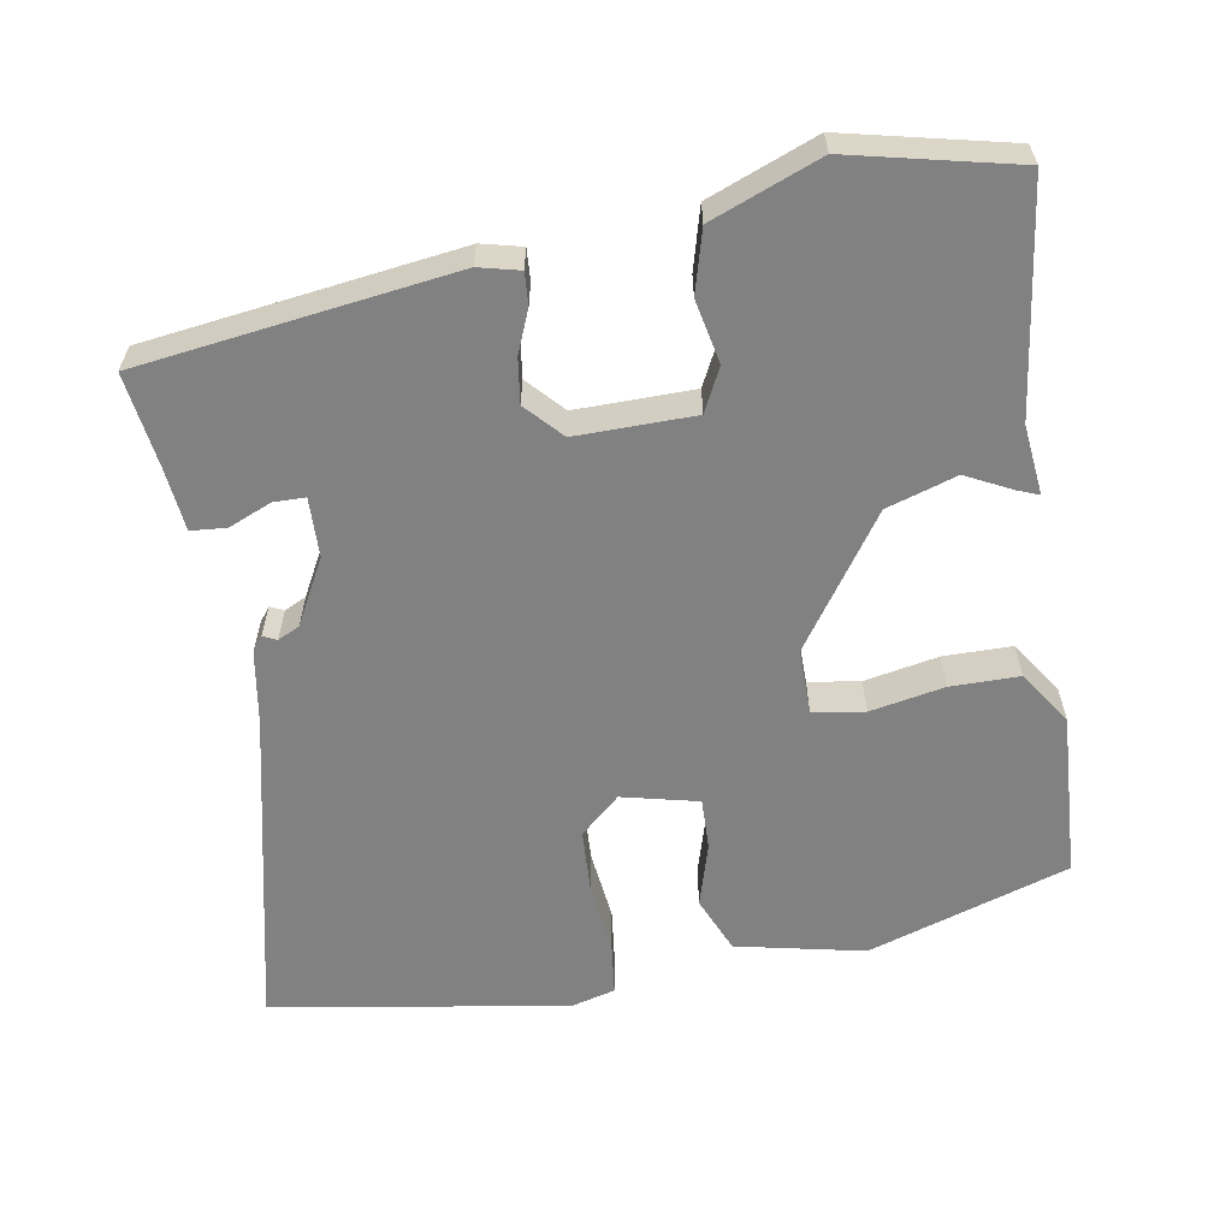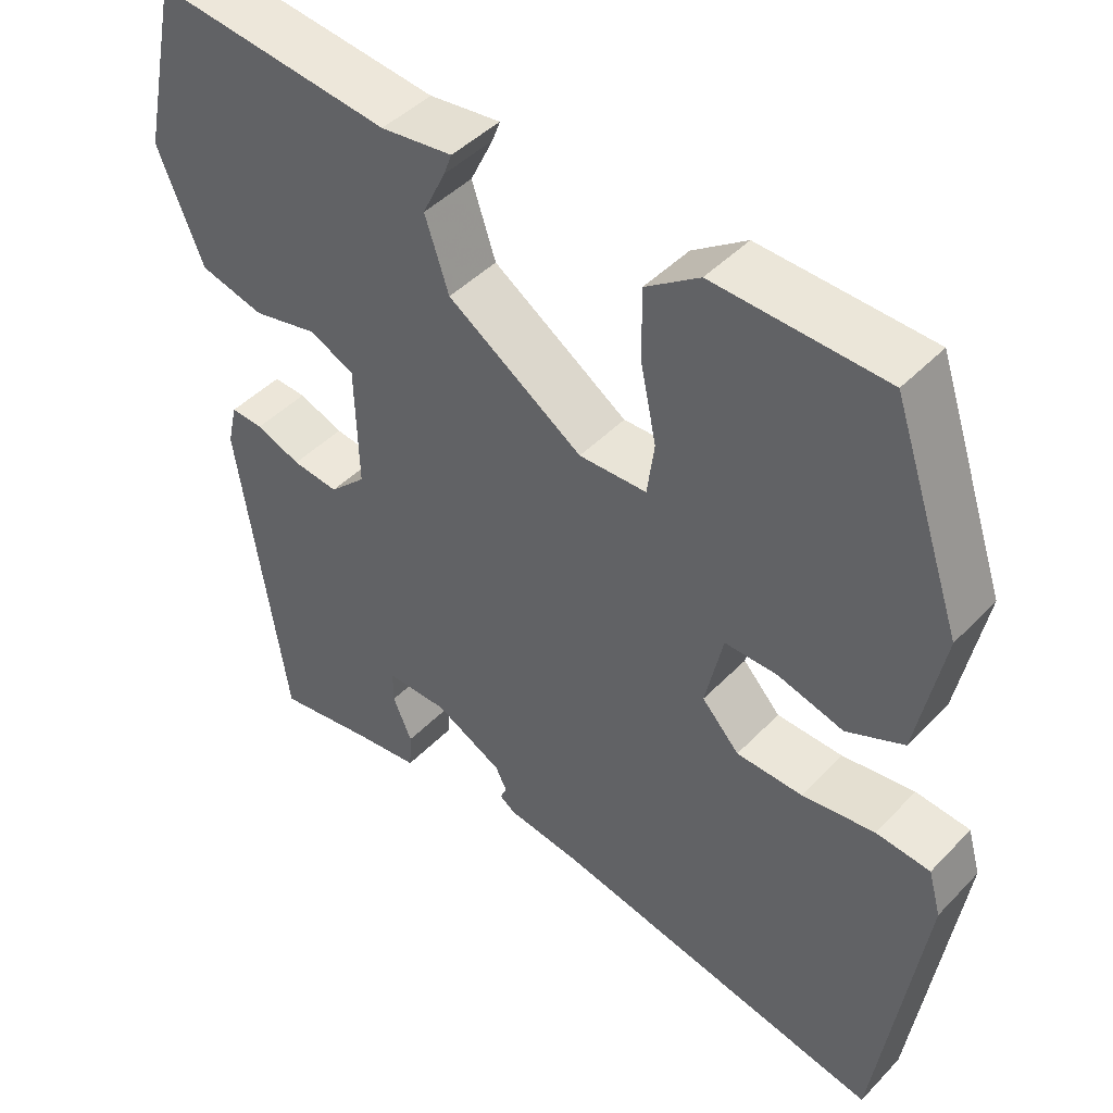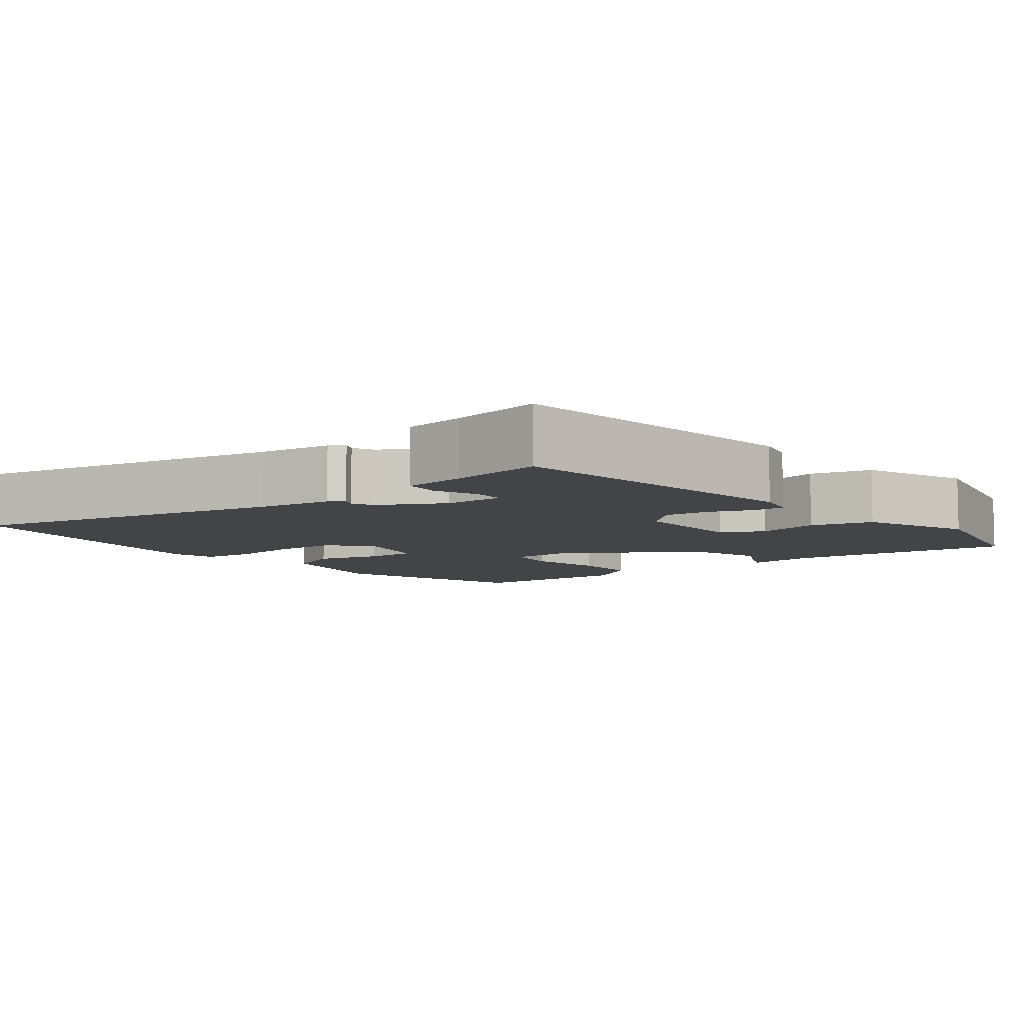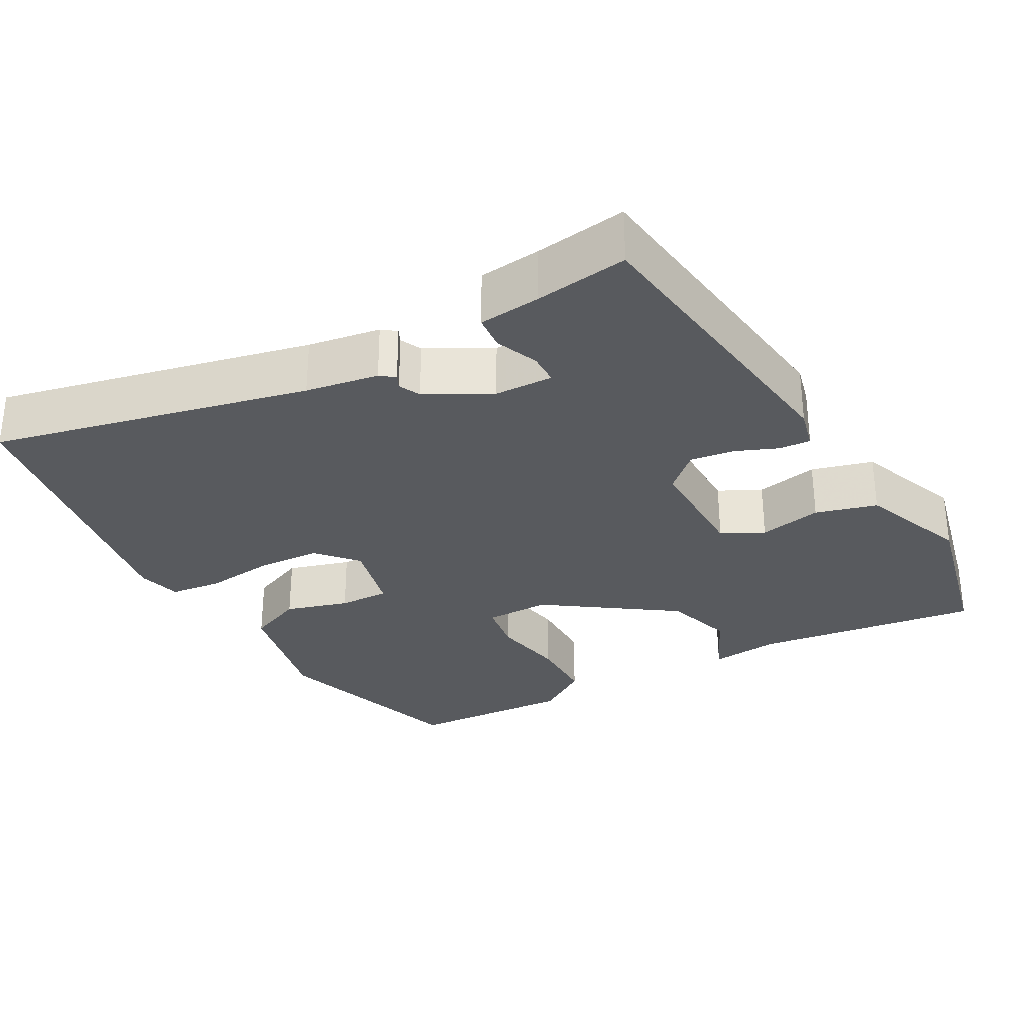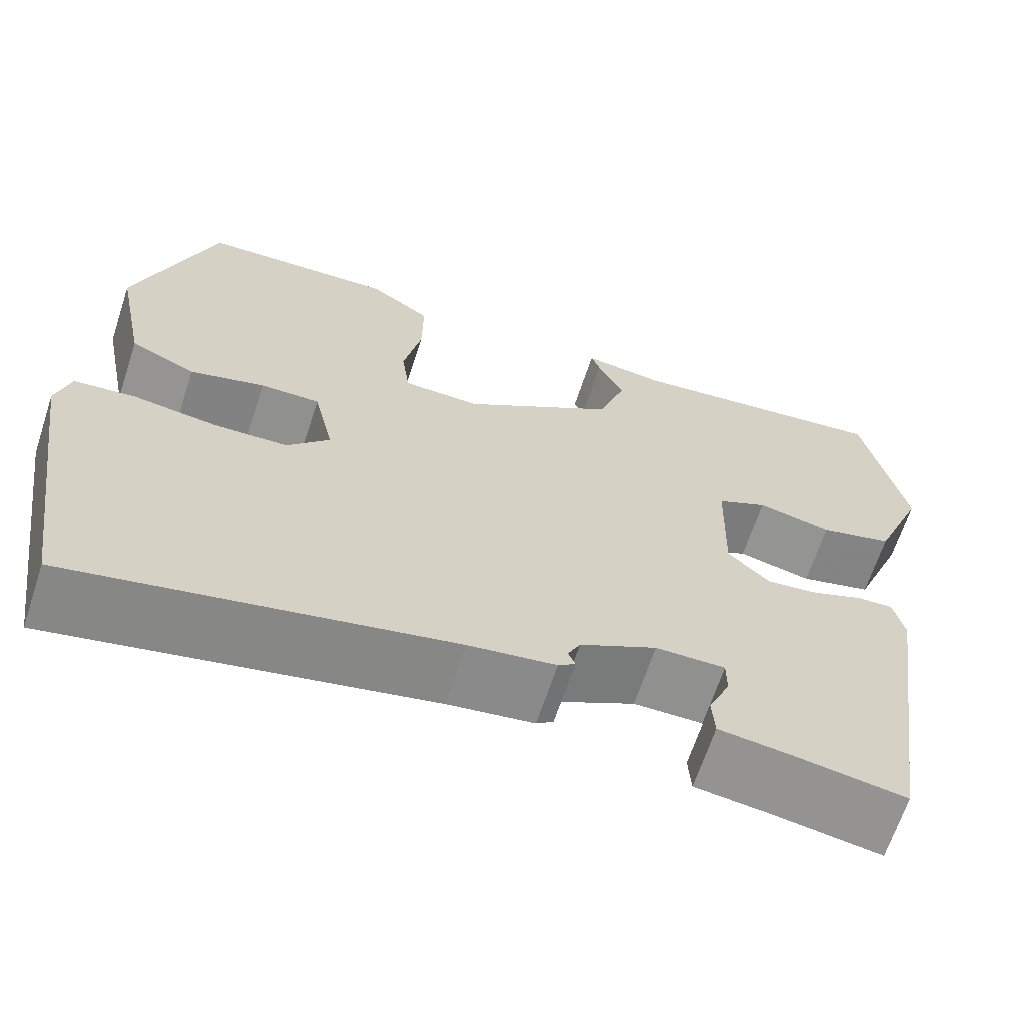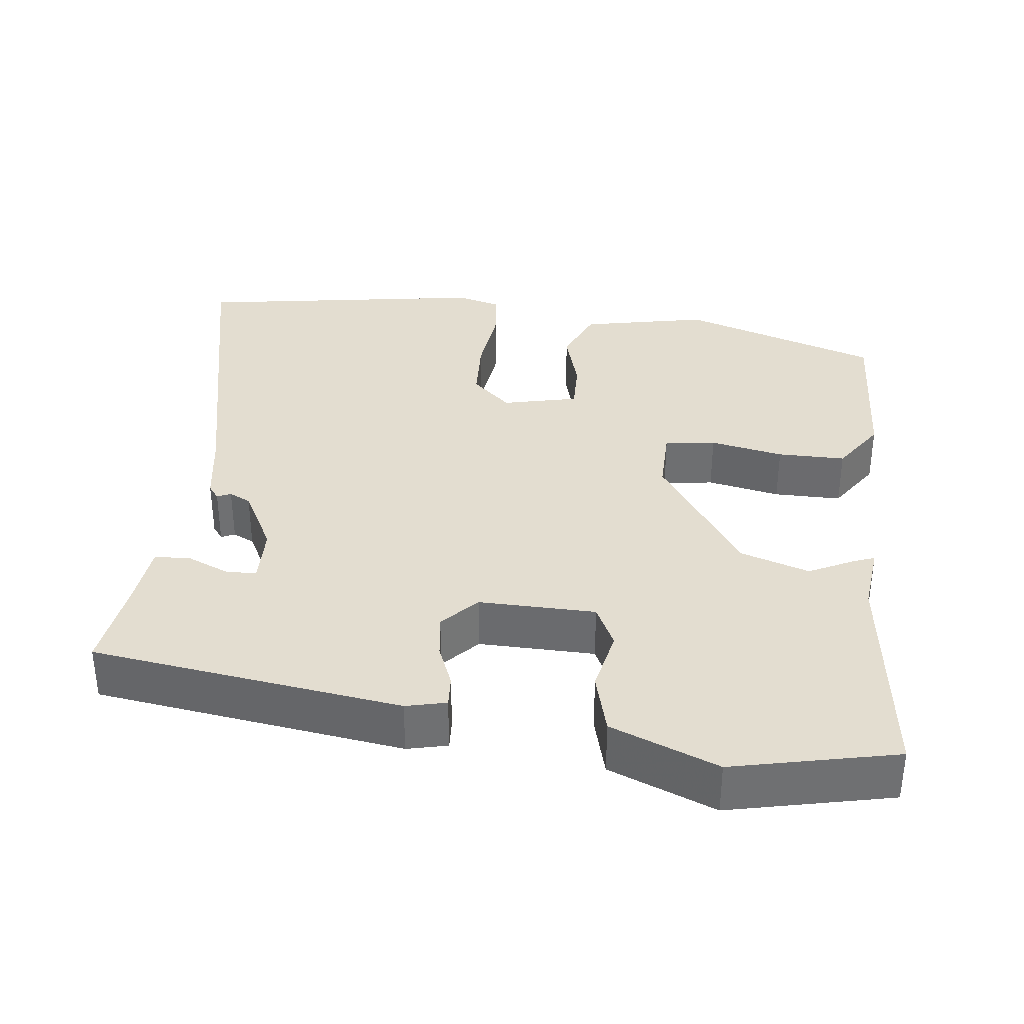
<metadata>
{"format":"obj","ext":"obj","renderer":"f3d","projection":"perspective","resolution":1024,"background":"white","views":[{"elev":-60.4,"azim":-81.2,"up":"+Y"},{"elev":44.9,"azim":40.3,"up":"+Z"},{"elev":-7.7,"azim":-142.3,"up":"+Y"},{"elev":-30.7,"azim":-151.9,"up":"+Y"},{"elev":-65.7,"azim":161.8,"up":"+Z"},{"elev":35.6,"azim":-83.8,"up":"+Y"}]}
</metadata>
<code>
v 0.468 0.07 -0.546
v 0.051 0.07 -0.459
v -0.045 0.07 -0.445
v -0.064 0.07 -0.431
v -0.056 0.07 -0.413
v -0.07 0.07 -0.385
v -0.155 0.07 -0.341
v -0.232 0.07 -0.34
v -0.232 0.07 -0.381
v -0.208 0.07 -0.436
v -0.211 0.07 -0.482
v -0.293 0.07 -0.492
v -0.414 0.07 -0.511
v -0.474 0.07 -0.106
v -0.462 0.07 -0.053
v -0.421 0.07 -0.055
v -0.365 0.07 -0.077
v -0.307 0.07 -0.084
v -0.261 0.07 -0.04
v -0.265 0.07 0.113
v -0.321 0.07 0.14
v -0.403 0.07 0.122
v -0.484 0.07 0.143
v -0.541 0.07 0.283
v -0.495 0.07 0.498
v -0.199 0.07 0.463
v -0.109 0.07 0.474
v -0.119 0.07 0.447
v -0.148 0.07 0.387
v -0.118 0.07 0.297
v 0.052 0.07 0.183
v 0.137 0.07 0.185
v 0.146 0.07 0.252
v 0.126 0.07 0.348
v 0.125 0.07 0.437
v 0.193 0.07 0.484
v 0.408 0.07 0.475
v 0.496 0.07 0.216
v 0.463 0.07 0.05
v 0.391 0.07 0.018
v 0.308 0.07 0.041
v 0.242 0.07 0.042
v 0.22 0.07 -0.057
v 0.267 0.07 -0.108
v 0.35 0.07 -0.111
v 0.441 0.07 -0.099
v 0.509 0.07 -0.106
v 0.525 0.07 -0.163
v 0.468 0 -0.546
v 0.051 0 -0.459
v -0.045 0 -0.445
v -0.064 0 -0.431
v -0.056 0 -0.413
v -0.07 0 -0.385
v -0.155 0 -0.341
v -0.232 0 -0.34
v -0.232 0 -0.381
v -0.208 0 -0.436
v -0.211 0 -0.482
v -0.293 0 -0.492
v -0.414 0 -0.511
v -0.474 0 -0.106
v -0.462 0 -0.053
v -0.421 0 -0.055
v -0.365 0 -0.077
v -0.307 0 -0.084
v -0.261 0 -0.04
v -0.265 0 0.113
v -0.321 0 0.14
v -0.403 0 0.122
v -0.484 0 0.143
v -0.541 0 0.283
v -0.495 0 0.498
v -0.199 0 0.463
v -0.109 0 0.474
v -0.119 0 0.447
v -0.148 0 0.387
v -0.118 0 0.297
v 0.052 0 0.183
v 0.137 0 0.185
v 0.146 0 0.252
v 0.126 0 0.348
v 0.125 0 0.437
v 0.193 0 0.484
v 0.408 0 0.475
v 0.496 0 0.216
v 0.463 0 0.05
v 0.391 0 0.018
v 0.308 0 0.041
v 0.242 0 0.042
v 0.22 0 -0.057
v 0.267 0 -0.108
v 0.35 0 -0.111
v 0.441 0 -0.099
v 0.509 0 -0.106
v 0.525 0 -0.163
f 45 46 47 48
f 44 45 48 1
f 43 44 1 2
f 42 43 2 3
f 38 39 40 41
f 38 41 42
f 37 38 42
f 33 34 35 36
f 32 33 36 37
f 26 27 28 29
f 26 29 30
f 25 26 30
f 24 25 30 31
f 21 22 23 24
f 20 21 24 31
f 14 15 16 17
f 12 13 14 17
f 12 17 18
f 9 10 11 12
f 8 9 12 18
f 7 8 18 19
f 42 3 4 5
f 32 37 42 5
f 6 7 19 20
f 20 31 32
f 5 6 20 32
f 96 95 94 93
f 49 96 93 92
f 50 49 92 91
f 51 50 91 90
f 89 88 87 86
f 90 89 86
f 90 86 85
f 84 83 82 81
f 85 84 81 80
f 77 76 75 74
f 78 77 74
f 78 74 73
f 79 78 73 72
f 72 71 70 69
f 79 72 69 68
f 65 64 63 62
f 65 62 61 60
f 66 65 60
f 60 59 58 57
f 66 60 57 56
f 67 66 56 55
f 53 52 51 90
f 53 90 85 80
f 68 67 55 54
f 80 79 68
f 80 68 54 53
f 1 49 50 2
f 2 50 51 3
f 3 51 52 4
f 4 52 53 5
f 5 53 54 6
f 6 54 55 7
f 7 55 56 8
f 8 56 57 9
f 9 57 58 10
f 10 58 59 11
f 11 59 60 12
f 12 60 61 13
f 13 61 62 14
f 14 62 63 15
f 15 63 64 16
f 16 64 65 17
f 17 65 66 18
f 18 66 67 19
f 19 67 68 20
f 20 68 69 21
f 21 69 70 22
f 22 70 71 23
f 23 71 72 24
f 24 72 73 25
f 25 73 74 26
f 26 74 75 27
f 27 75 76 28
f 28 76 77 29
f 29 77 78 30
f 30 78 79 31
f 31 79 80 32
f 32 80 81 33
f 33 81 82 34
f 34 82 83 35
f 35 83 84 36
f 36 84 85 37
f 37 85 86 38
f 38 86 87 39
f 39 87 88 40
f 40 88 89 41
f 41 89 90 42
f 42 90 91 43
f 43 91 92 44
f 44 92 93 45
f 45 93 94 46
f 46 94 95 47
f 47 95 96 48
f 48 96 49 1

</code>
